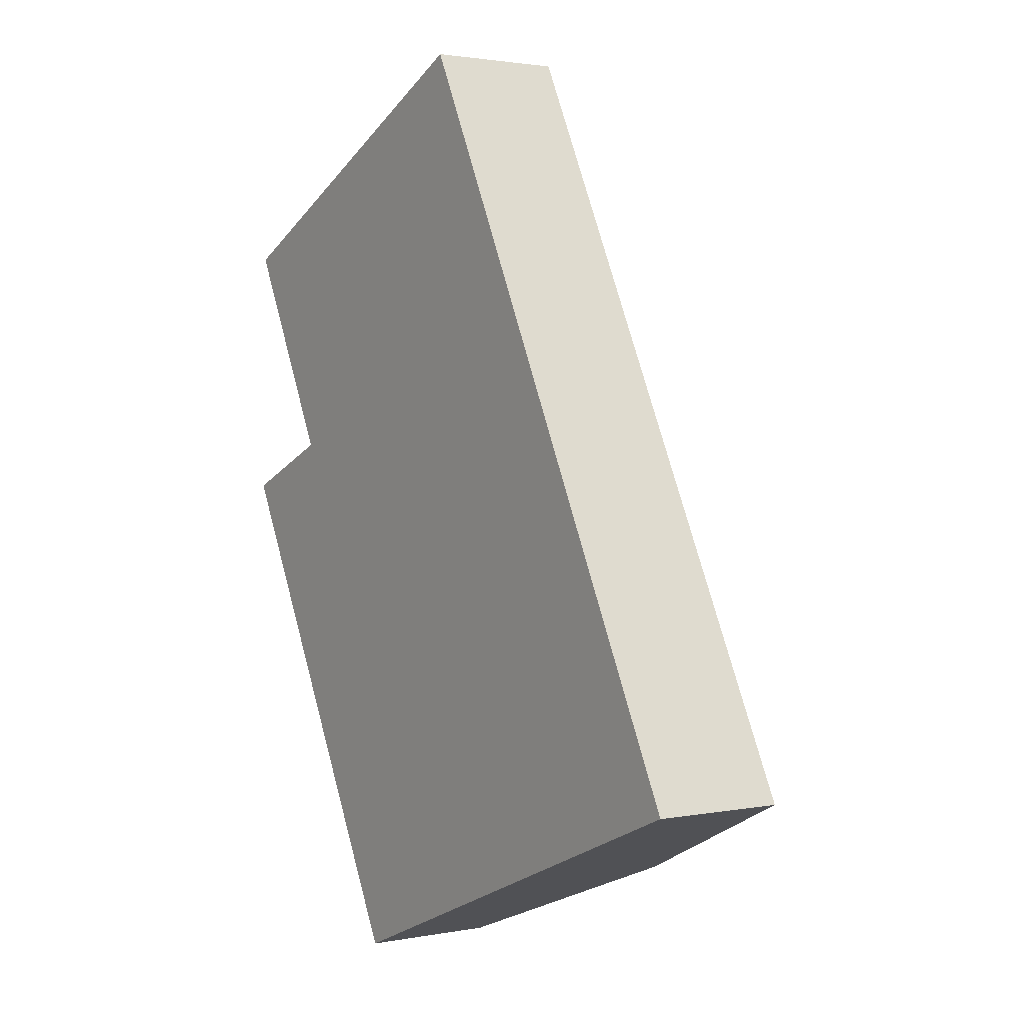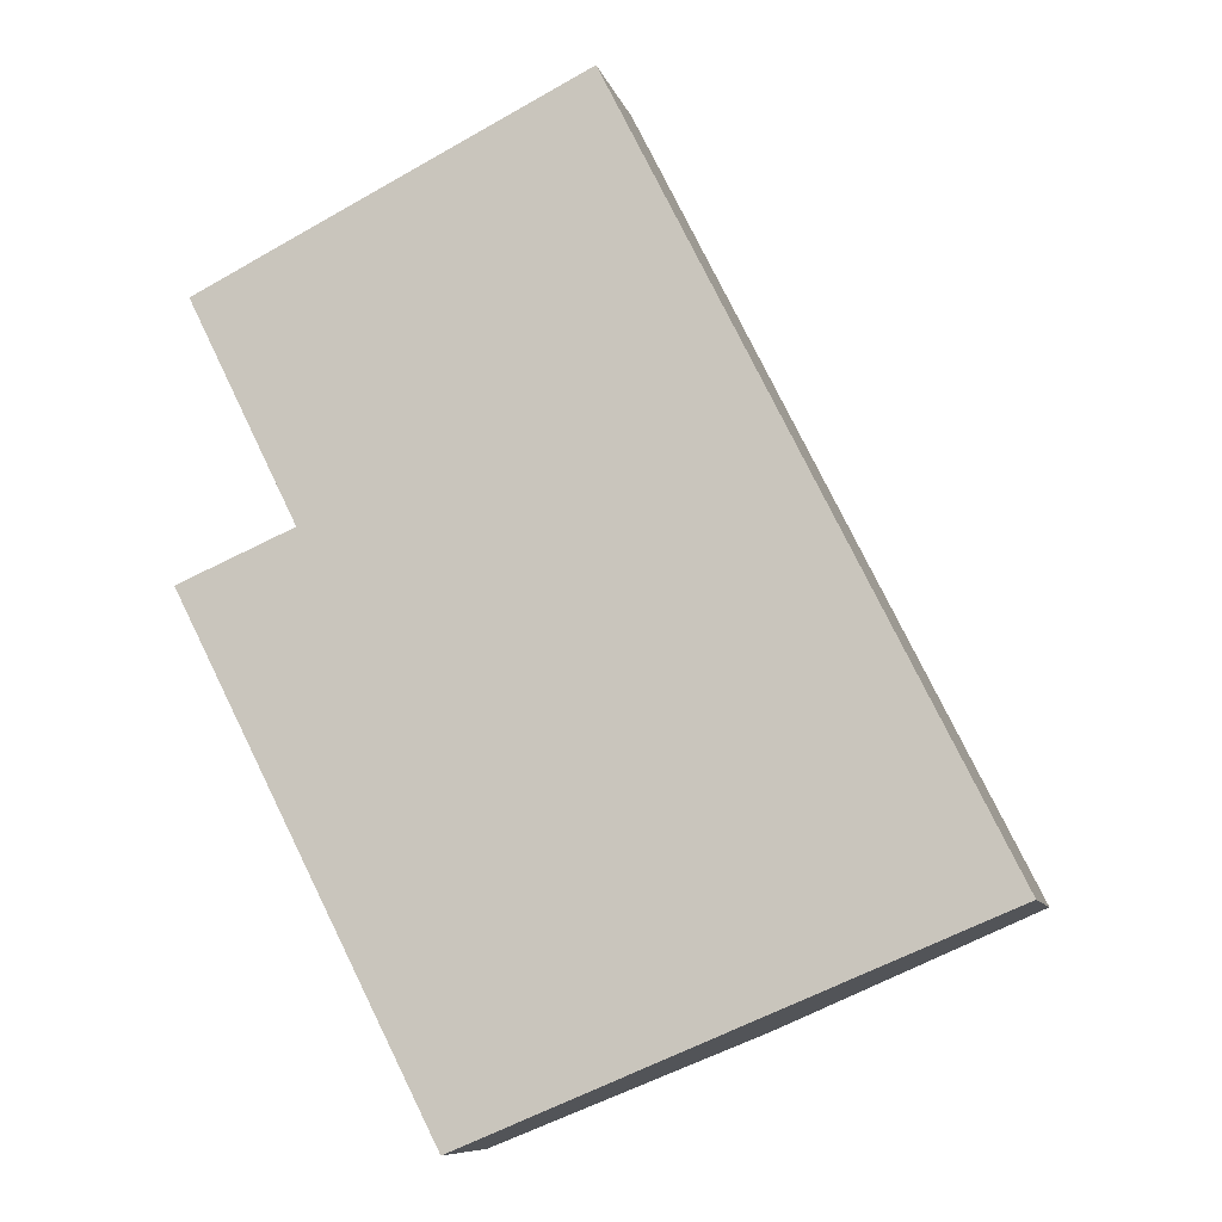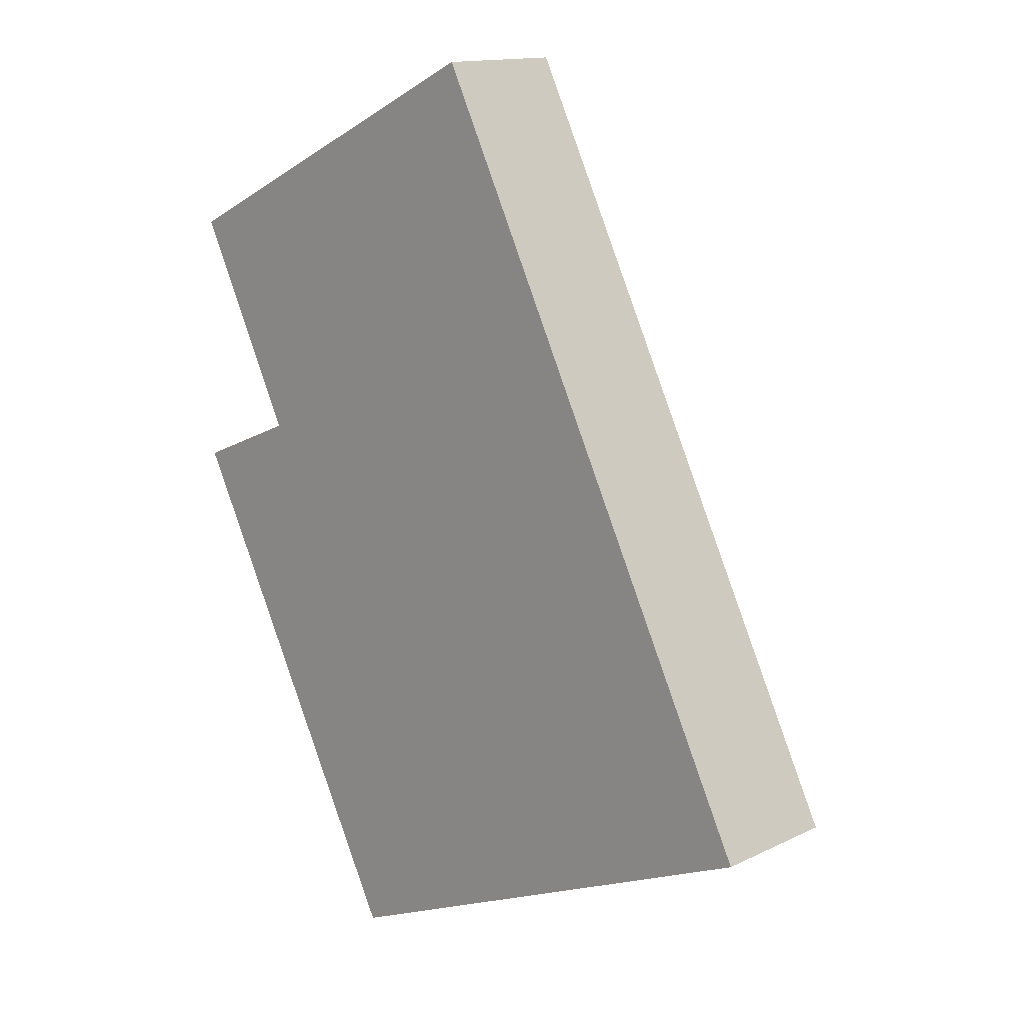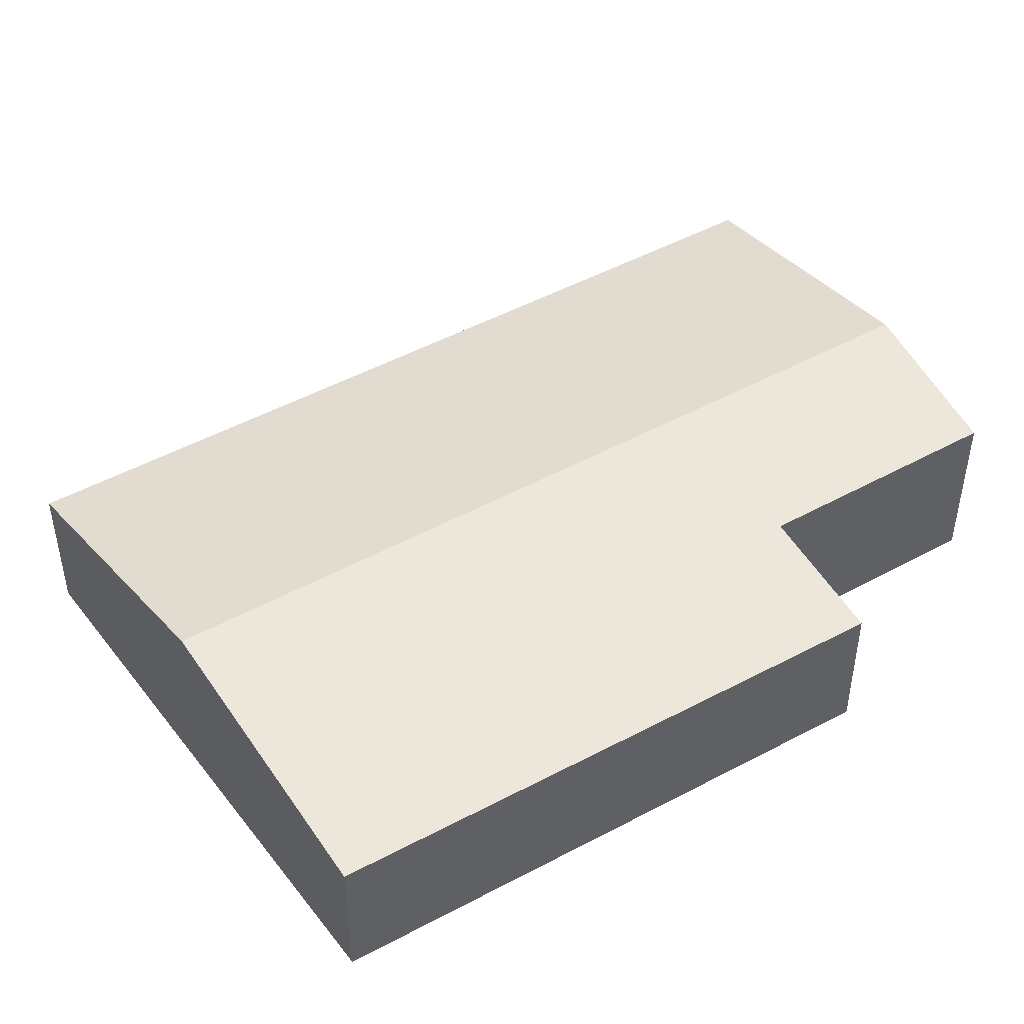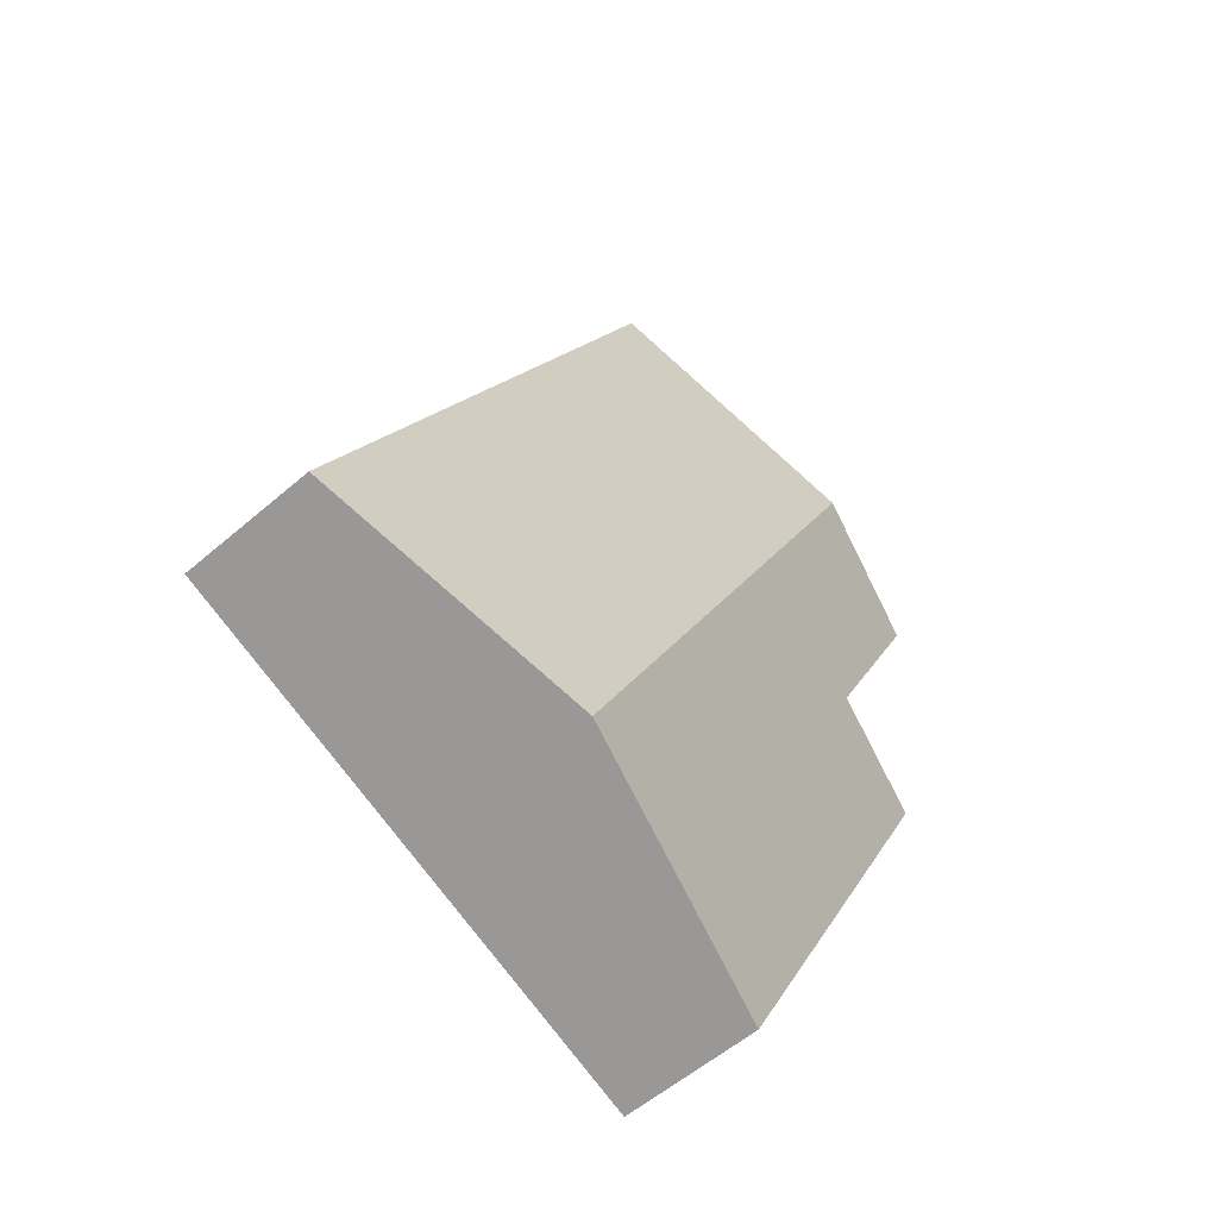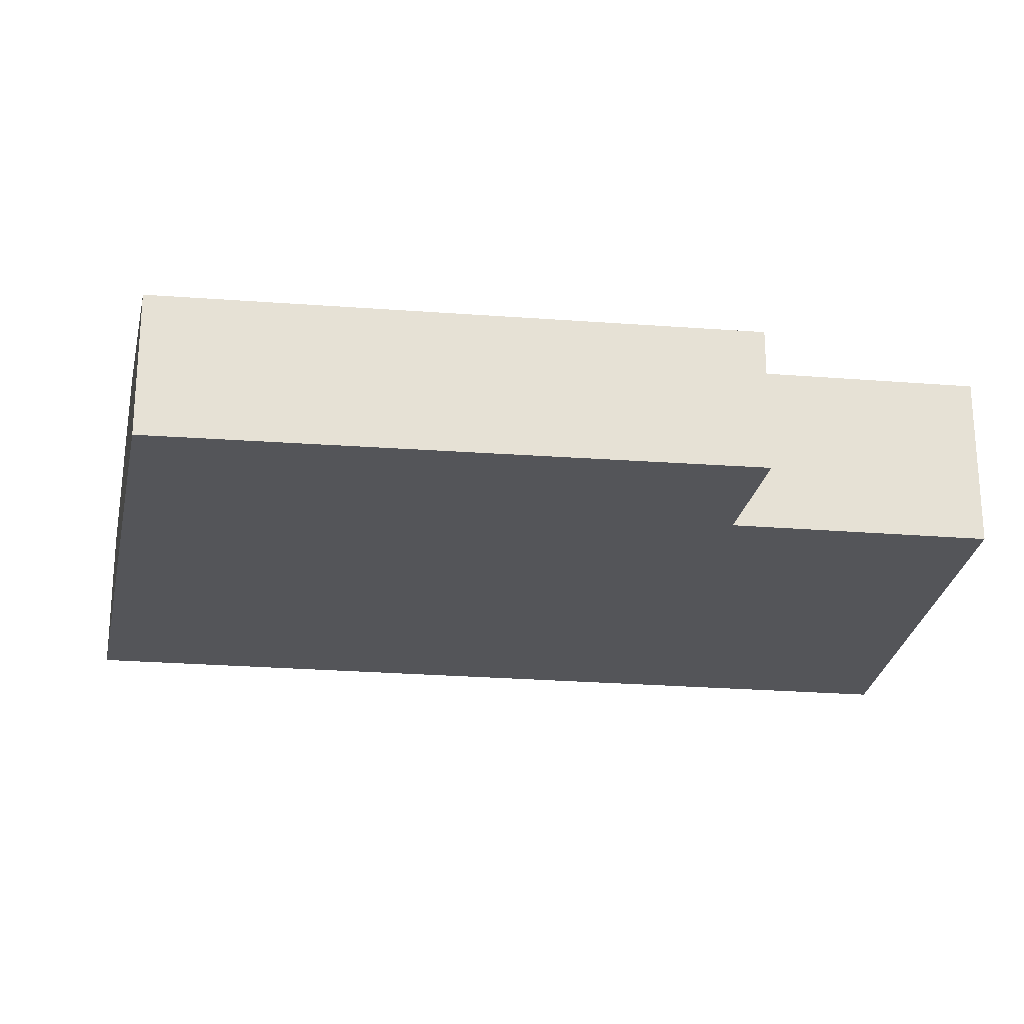
<metadata>
{"format":"obj","ext":"obj","renderer":"f3d","projection":"perspective","resolution":1024,"background":"white","views":[{"elev":2.0,"azim":55.5,"up":"+Z"},{"elev":-9.0,"azim":13.7,"up":"+Z"},{"elev":14.1,"azim":43.4,"up":"+Z"},{"elev":47.4,"azim":-148.1,"up":"+Y"},{"elev":-55.6,"azim":132.3,"up":"+Z"},{"elev":-24.8,"azim":-123.8,"up":"+Y"}]}
</metadata>
<code>
v  6.873 2.642 -5.382
v  0.099 2.221 3.626
v  1.942 2.642 4.532
v  1.566 2.22 0.662
v  0 1.871 1.146e-16
v  3.476 1.889 -6.795
v  5.306 1.873 6.186
v  10.34 1.873 -3.939
v  0.099 -2.22e-16 3.626
v  1.942 -2.775e-16 4.532
v  5.306 -3.788e-16 6.186
v  1.566 -4.054e-17 0.662
v  0 0 0
v  10.34 2.412e-16 -3.939
v  6.873 3.296e-16 -5.382
v  3.476 4.161e-16 -6.795
g defaultobject
f 1 2 3
f 2 1 4
f 4 1 5
f 5 1 6
f 7 1 3
f 1 7 8
f 9 3 2
f 3 9 7
f 7 9 10
f 7 10 11
f 5 12 4
f 12 5 13
f 11 8 7
f 8 11 14
f 14 1 8
f 1 14 15
f 1 15 6
f 6 15 16
f 16 5 6
f 5 16 13
f 4 9 2
f 9 4 12
f 10 14 11
f 14 10 9
f 14 9 12
f 14 12 13
f 14 13 16
f 14 16 15

</code>
